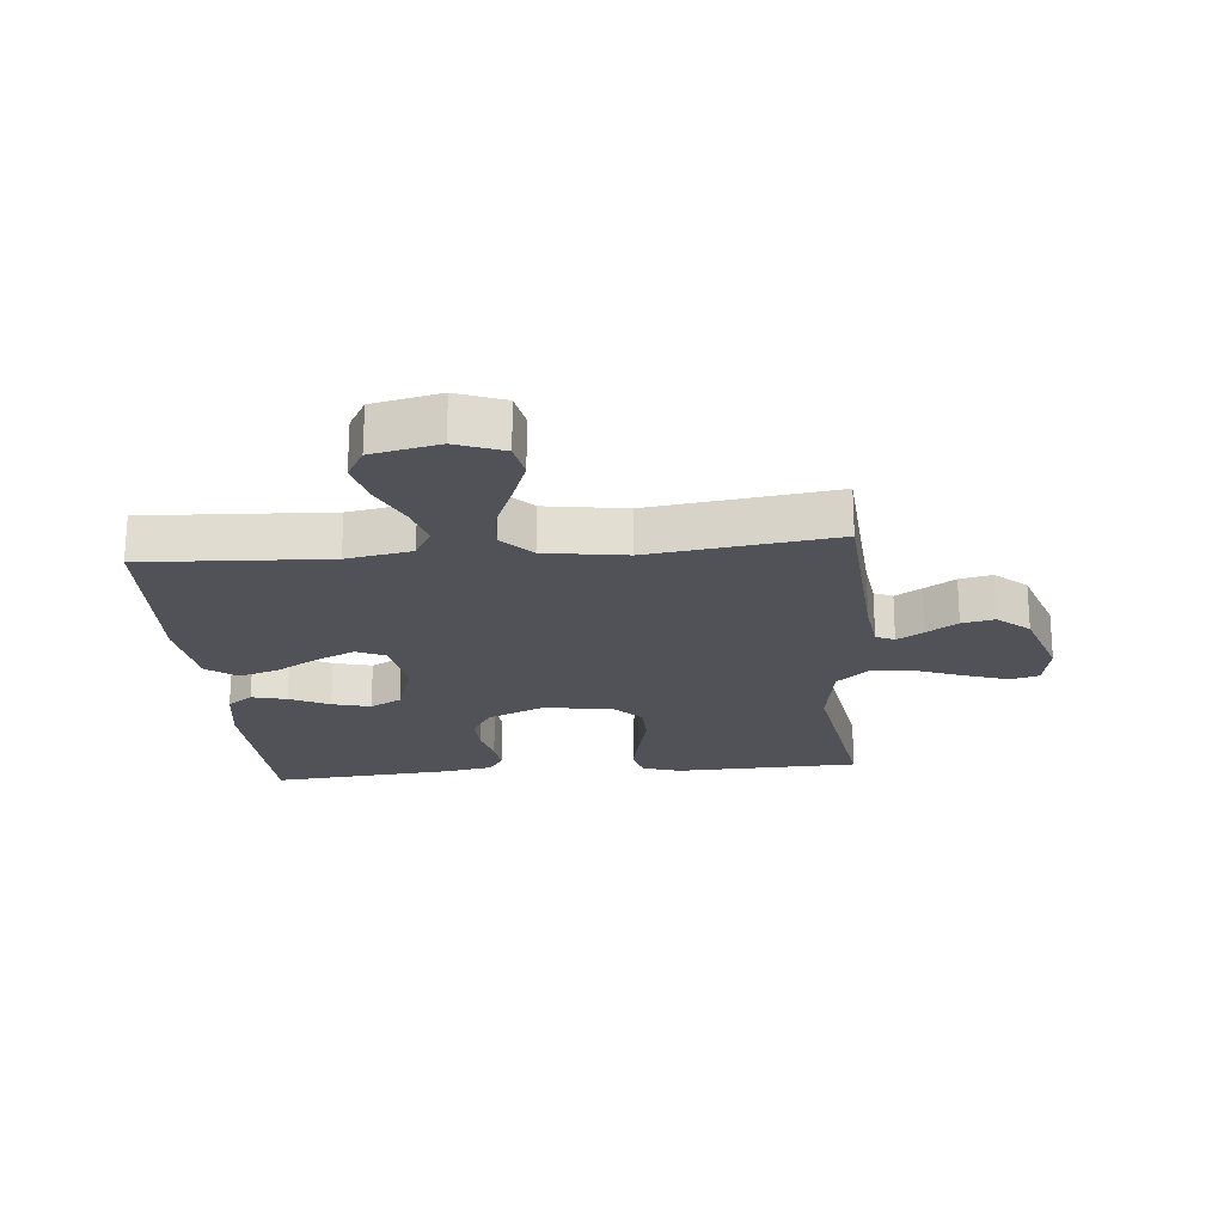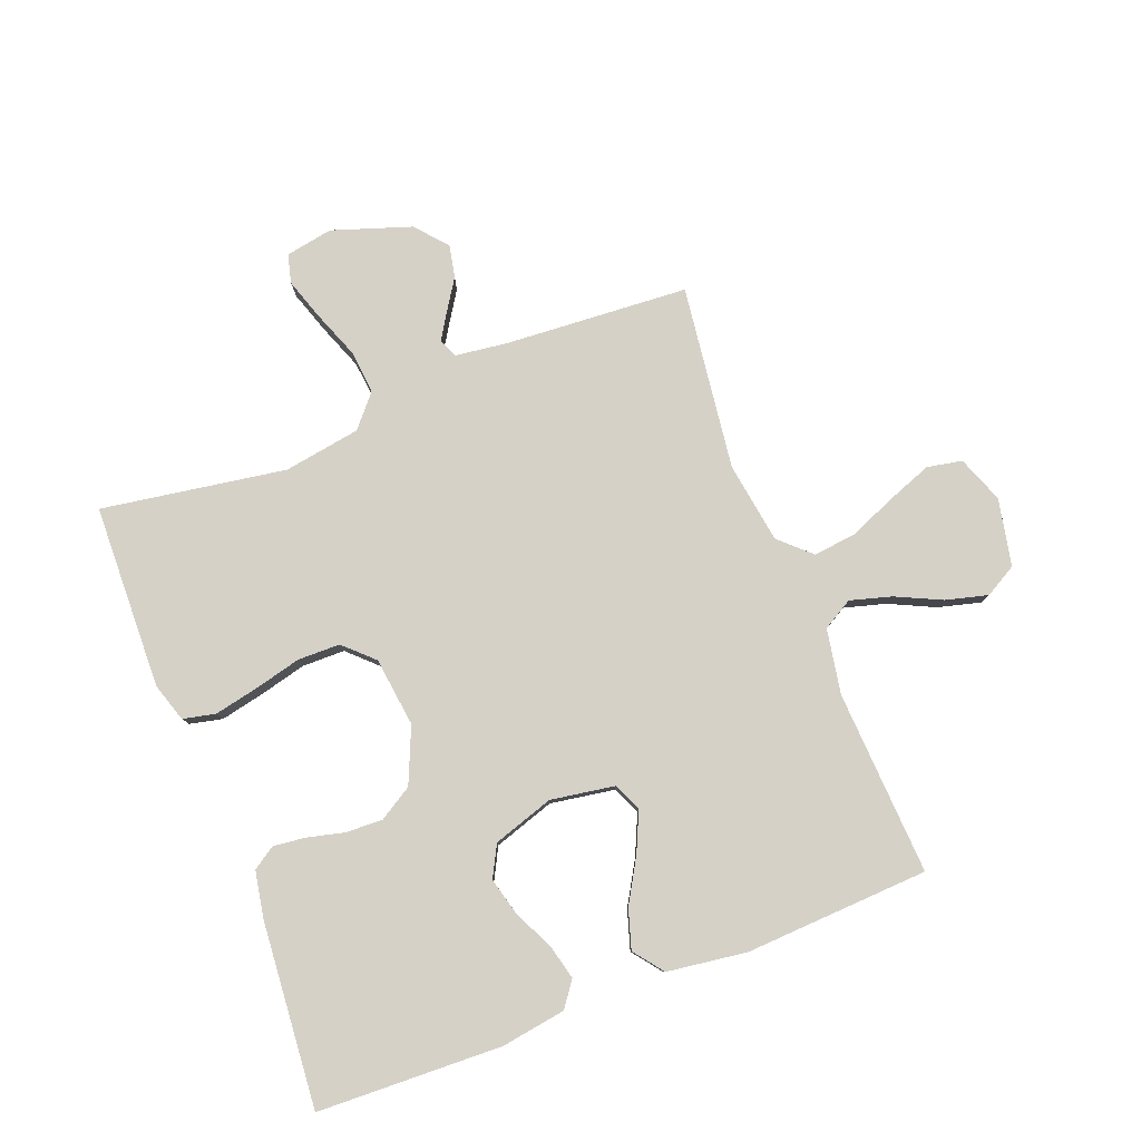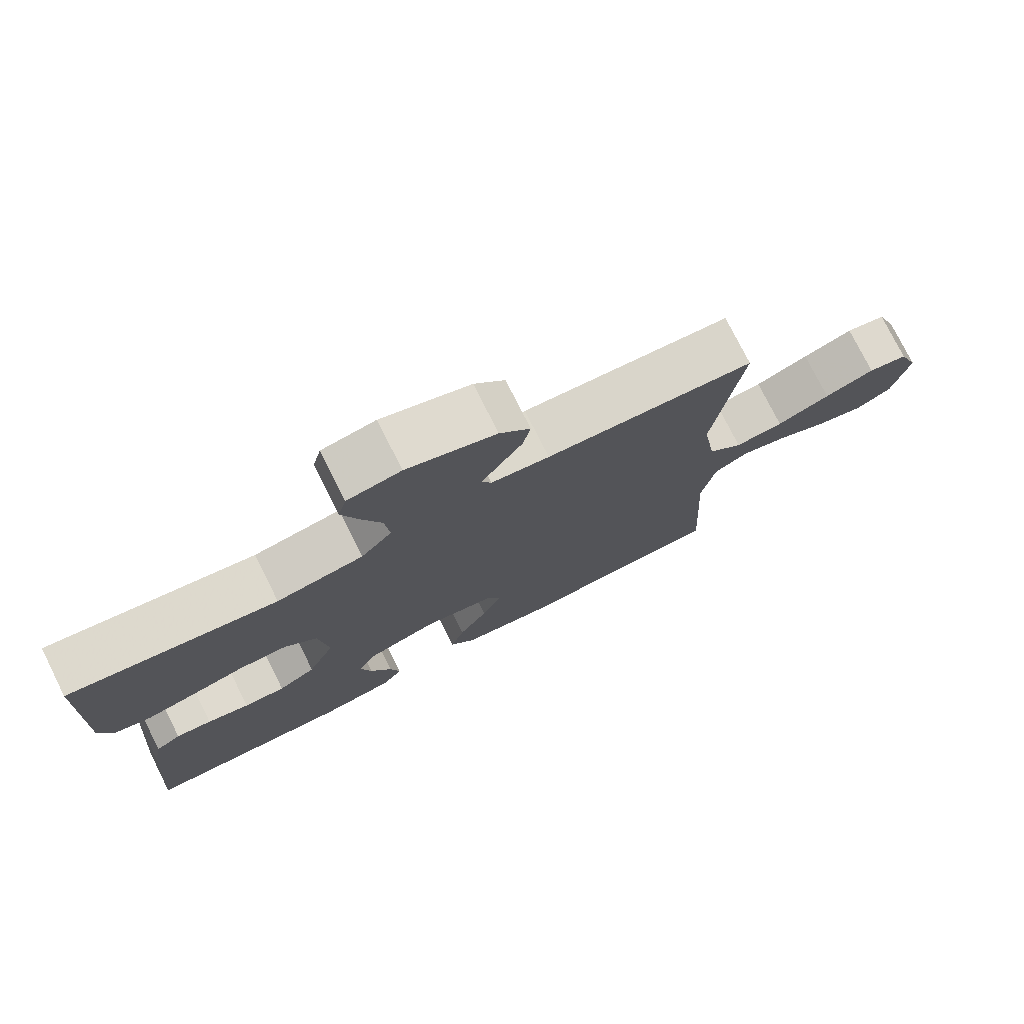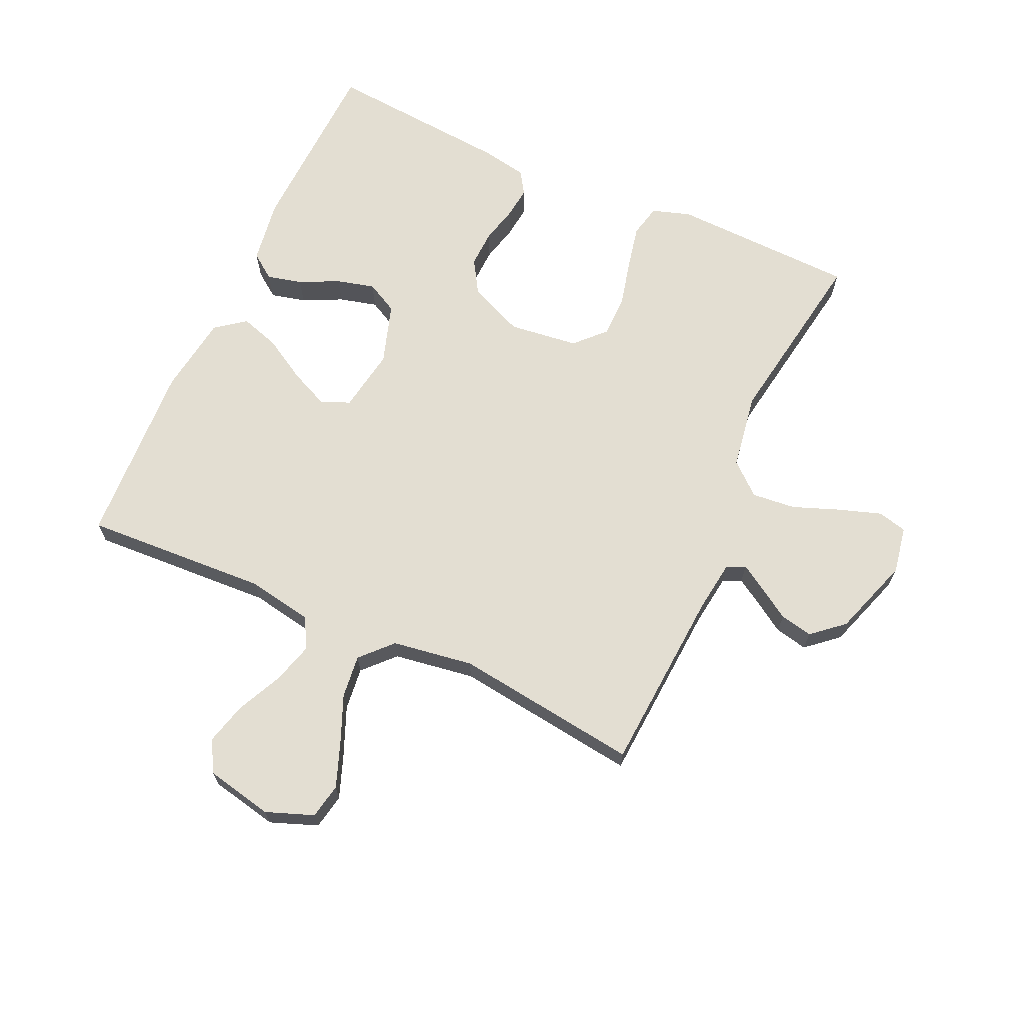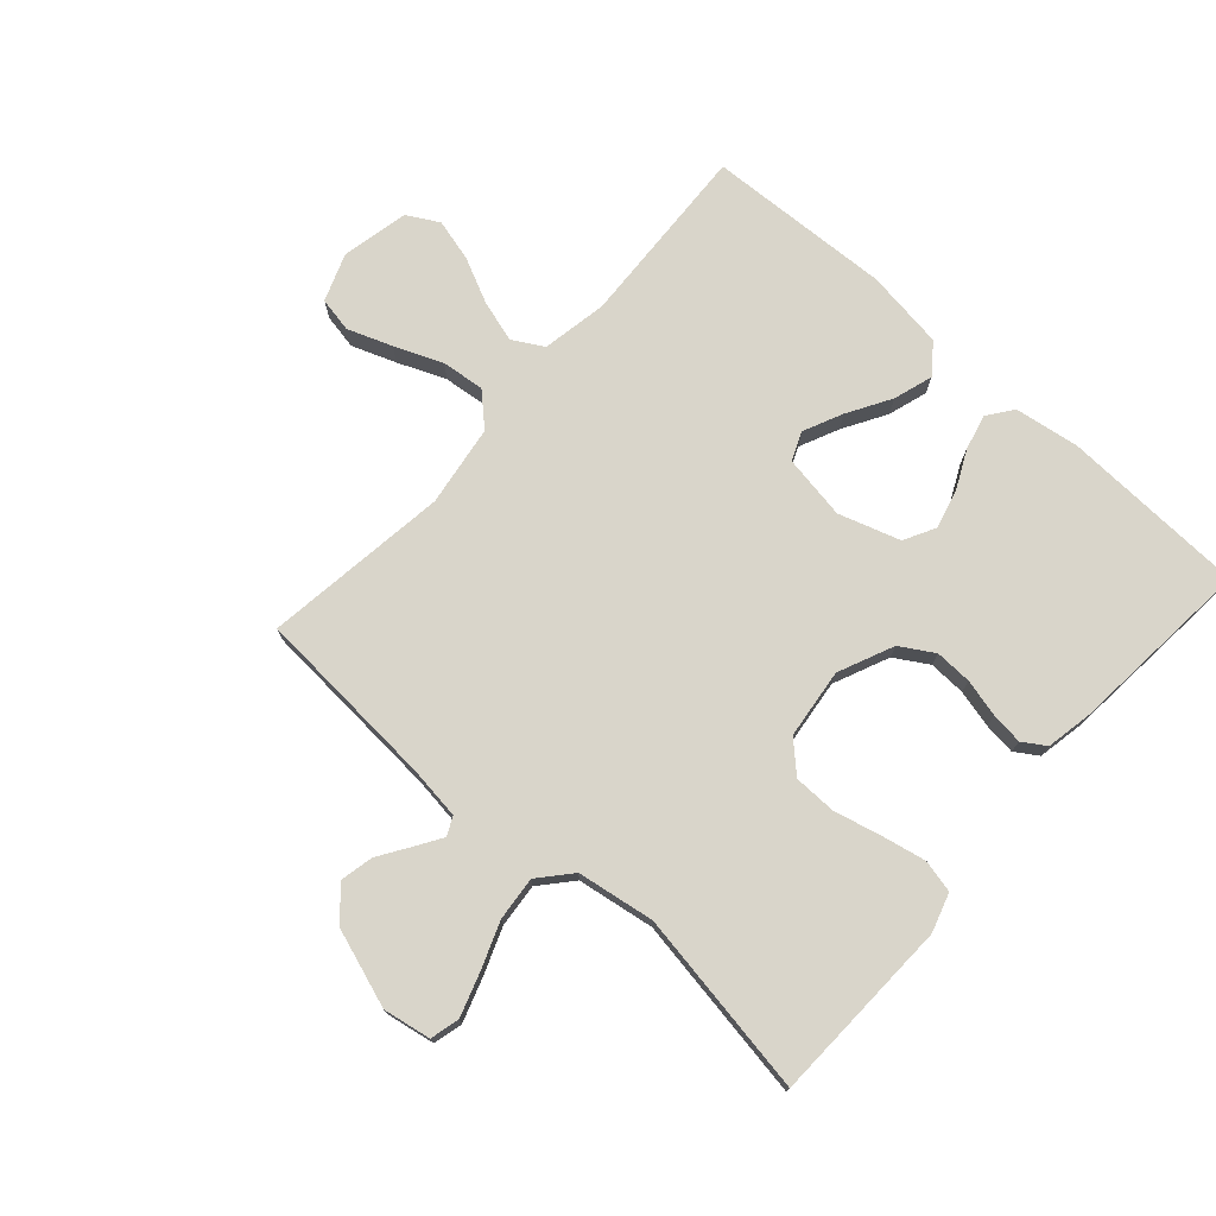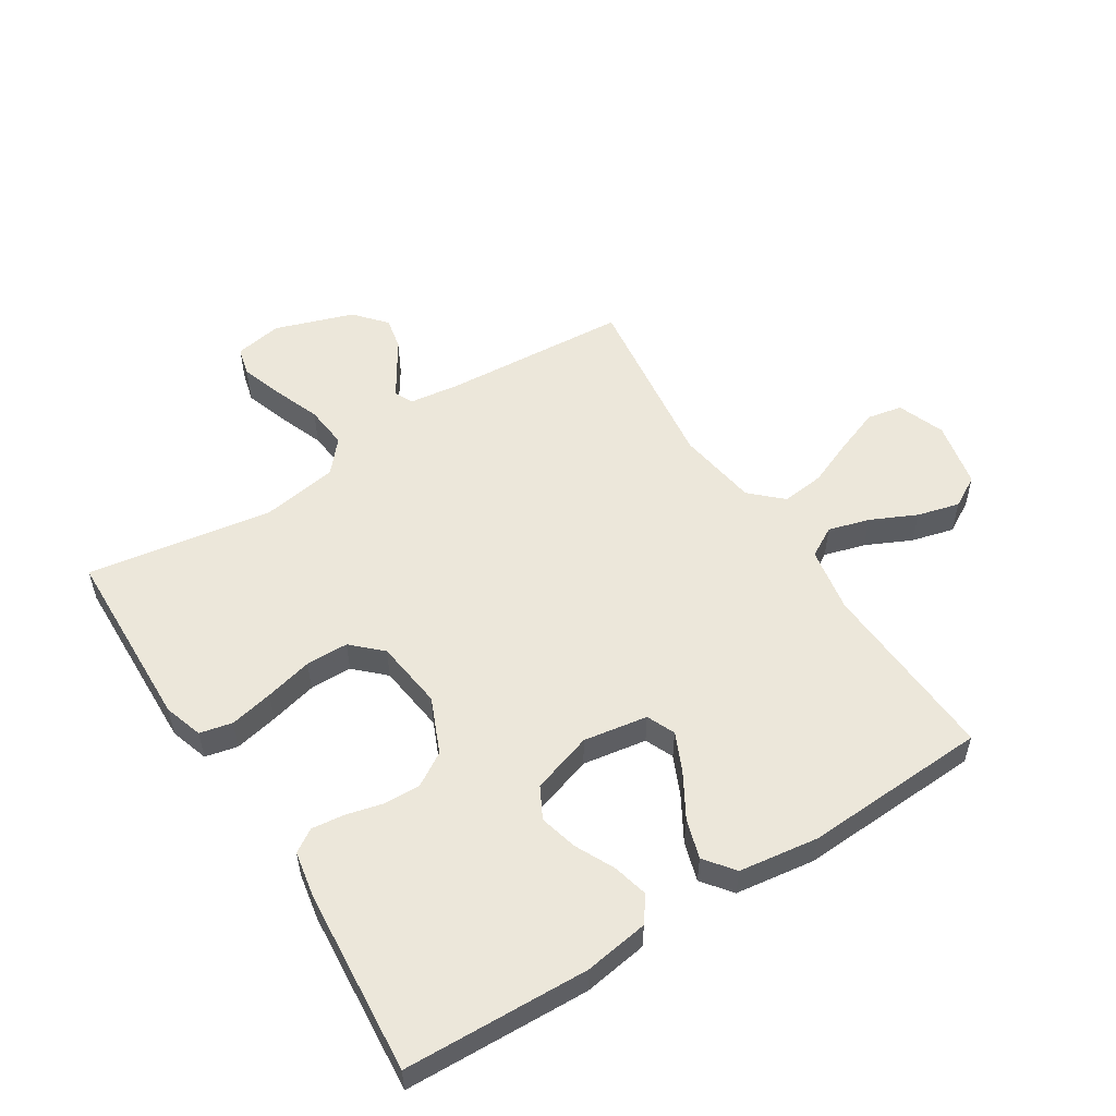
<metadata>
{"format":"obj","ext":"obj","renderer":"f3d","projection":"perspective","resolution":1024,"background":"white","views":[{"elev":-21.4,"azim":-84.8,"up":"+Y"},{"elev":79.7,"azim":158.8,"up":"+Y"},{"elev":76.7,"azim":153.4,"up":"+Z"},{"elev":67.4,"azim":-65.5,"up":"+Y"},{"elev":74.7,"azim":41.9,"up":"+Y"},{"elev":54.1,"azim":147.6,"up":"+Y"}]}
</metadata>
<code>
v -0.5 0.07 0.5
v -0.2 0.07 0.52
v -0.116 0.07 0.531
v -0.102 0.07 0.561
v -0.128 0.07 0.603
v -0.161 0.07 0.654
v -0.172 0.07 0.707
v -0.128 0.07 0.758
v 0 0.07 0.801
v 0.077 0.07 0.787
v 0.089 0.07 0.74
v 0.066 0.07 0.671
v 0.037 0.07 0.595
v 0.03 0.07 0.524
v 0.075 0.07 0.472
v 0.2 0.07 0.452
v 0.5 0.07 0.5
v 0.509 0.07 0.2
v 0.489 0.07 0.137
v 0.436 0.07 0.125
v 0.365 0.07 0.14
v 0.288 0.07 0.159
v 0.219 0.07 0.158
v 0.172 0.07 0.113
v 0.158 0.07 0
v 0.197 0.07 -0.09
v 0.251 0.07 -0.123
v 0.311 0.07 -0.121
v 0.372 0.07 -0.106
v 0.424 0.07 -0.1
v 0.461 0.07 -0.124
v 0.475 0.07 -0.2
v 0.5 0.07 -0.5
v 0.2 0.07 -0.511
v 0.095 0.07 -0.495
v 0.065 0.07 -0.454
v 0.079 0.07 -0.397
v 0.11 0.07 -0.333
v 0.126 0.07 -0.271
v 0.099 0.07 -0.22
v 0 0.07 -0.188
v -0.104 0.07 -0.205
v -0.124 0.07 -0.251
v -0.095 0.07 -0.315
v -0.054 0.07 -0.385
v -0.034 0.07 -0.449
v -0.071 0.07 -0.497
v -0.2 0.07 -0.515
v -0.5 0.07 -0.5
v -0.484 0.07 -0.2
v -0.503 0.07 -0.094
v -0.552 0.07 -0.066
v -0.619 0.07 -0.085
v -0.693 0.07 -0.12
v -0.762 0.07 -0.138
v -0.813 0.07 -0.109
v -0.836 0.07 0
v -0.807 0.07 0.077
v -0.75 0.07 0.088
v -0.678 0.07 0.061
v -0.601 0.07 0.029
v -0.531 0.07 0.021
v -0.481 0.07 0.068
v -0.461 0.07 0.2
v -0.5 0 0.5
v -0.2 0 0.52
v -0.116 0 0.531
v -0.102 0 0.561
v -0.128 0 0.603
v -0.161 0 0.654
v -0.172 0 0.707
v -0.128 0 0.758
v 0 0 0.801
v 0.077 0 0.787
v 0.089 0 0.74
v 0.066 0 0.671
v 0.037 0 0.595
v 0.03 0 0.524
v 0.075 0 0.472
v 0.2 0 0.452
v 0.5 0 0.5
v 0.509 0 0.2
v 0.489 0 0.137
v 0.436 0 0.125
v 0.365 0 0.14
v 0.288 0 0.159
v 0.219 0 0.158
v 0.172 0 0.113
v 0.158 0 0
v 0.197 0 -0.09
v 0.251 0 -0.123
v 0.311 0 -0.121
v 0.372 0 -0.106
v 0.424 0 -0.1
v 0.461 0 -0.124
v 0.475 0 -0.2
v 0.5 0 -0.5
v 0.2 0 -0.511
v 0.095 0 -0.495
v 0.065 0 -0.454
v 0.079 0 -0.397
v 0.11 0 -0.333
v 0.126 0 -0.271
v 0.099 0 -0.22
v 0 0 -0.188
v -0.104 0 -0.205
v -0.124 0 -0.251
v -0.095 0 -0.315
v -0.054 0 -0.385
v -0.034 0 -0.449
v -0.071 0 -0.497
v -0.2 0 -0.515
v -0.5 0 -0.5
v -0.484 0 -0.2
v -0.503 0 -0.094
v -0.552 0 -0.066
v -0.619 0 -0.085
v -0.693 0 -0.12
v -0.762 0 -0.138
v -0.813 0 -0.109
v -0.836 0 0
v -0.807 0 0.077
v -0.75 0 0.088
v -0.678 0 0.061
v -0.601 0 0.029
v -0.531 0 0.021
v -0.481 0 0.068
v -0.461 0 0.2
f 58 59 60 61
f 56 57 58 61
f 56 61 62
f 53 54 55 56
f 52 53 56 62
f 51 52 62 63
f 47 48 49 50
f 44 45 46 47
f 43 44 47 50
f 42 43 50 51
f 35 36 37 38
f 35 38 39
f 34 35 39
f 33 34 39
f 32 33 39 40
f 28 29 30 31
f 27 28 31 32
f 19 20 21 22
f 17 18 19 22
f 16 17 22 23
f 15 16 23 24
f 10 11 12 13
f 8 9 10 13
f 8 13 14
f 5 6 7 8
f 4 5 8 14
f 3 4 14 15
f 64 1 2
f 41 42 51 63
f 27 32 40 41
f 26 27 41 63
f 25 26 63 64
f 15 24 25 64
f 2 3 15 64
f 125 124 123 122
f 125 122 121 120
f 126 125 120
f 120 119 118 117
f 126 120 117 116
f 127 126 116 115
f 114 113 112 111
f 111 110 109 108
f 114 111 108 107
f 115 114 107 106
f 102 101 100 99
f 103 102 99
f 103 99 98
f 103 98 97
f 104 103 97 96
f 95 94 93 92
f 96 95 92 91
f 86 85 84 83
f 86 83 82 81
f 87 86 81 80
f 88 87 80 79
f 77 76 75 74
f 77 74 73 72
f 78 77 72
f 72 71 70 69
f 78 72 69 68
f 79 78 68 67
f 66 65 128
f 127 115 106 105
f 105 104 96 91
f 127 105 91 90
f 128 127 90 89
f 128 89 88 79
f 128 79 67 66
f 1 65 66 2
f 2 66 67 3
f 3 67 68 4
f 4 68 69 5
f 5 69 70 6
f 6 70 71 7
f 7 71 72 8
f 8 72 73 9
f 9 73 74 10
f 10 74 75 11
f 11 75 76 12
f 12 76 77 13
f 13 77 78 14
f 14 78 79 15
f 15 79 80 16
f 16 80 81 17
f 17 81 82 18
f 18 82 83 19
f 19 83 84 20
f 20 84 85 21
f 21 85 86 22
f 22 86 87 23
f 23 87 88 24
f 24 88 89 25
f 25 89 90 26
f 26 90 91 27
f 27 91 92 28
f 28 92 93 29
f 29 93 94 30
f 30 94 95 31
f 31 95 96 32
f 32 96 97 33
f 33 97 98 34
f 34 98 99 35
f 35 99 100 36
f 36 100 101 37
f 37 101 102 38
f 38 102 103 39
f 39 103 104 40
f 40 104 105 41
f 41 105 106 42
f 42 106 107 43
f 43 107 108 44
f 44 108 109 45
f 45 109 110 46
f 46 110 111 47
f 47 111 112 48
f 48 112 113 49
f 49 113 114 50
f 50 114 115 51
f 51 115 116 52
f 52 116 117 53
f 53 117 118 54
f 54 118 119 55
f 55 119 120 56
f 56 120 121 57
f 57 121 122 58
f 58 122 123 59
f 59 123 124 60
f 60 124 125 61
f 61 125 126 62
f 62 126 127 63
f 63 127 128 64
f 64 128 65 1

</code>
